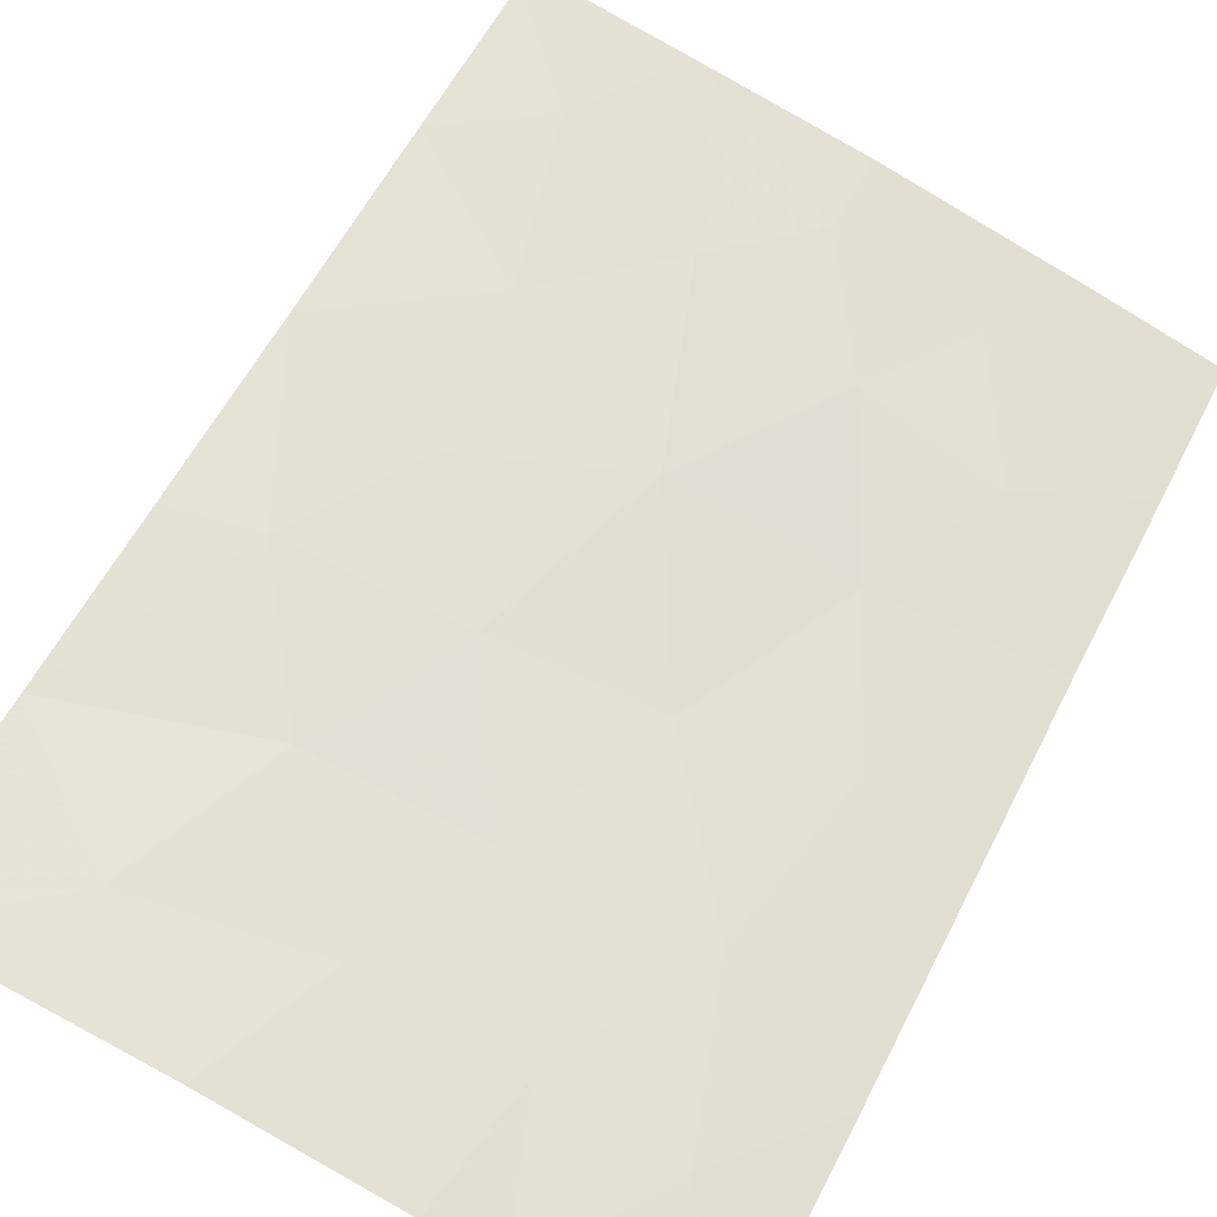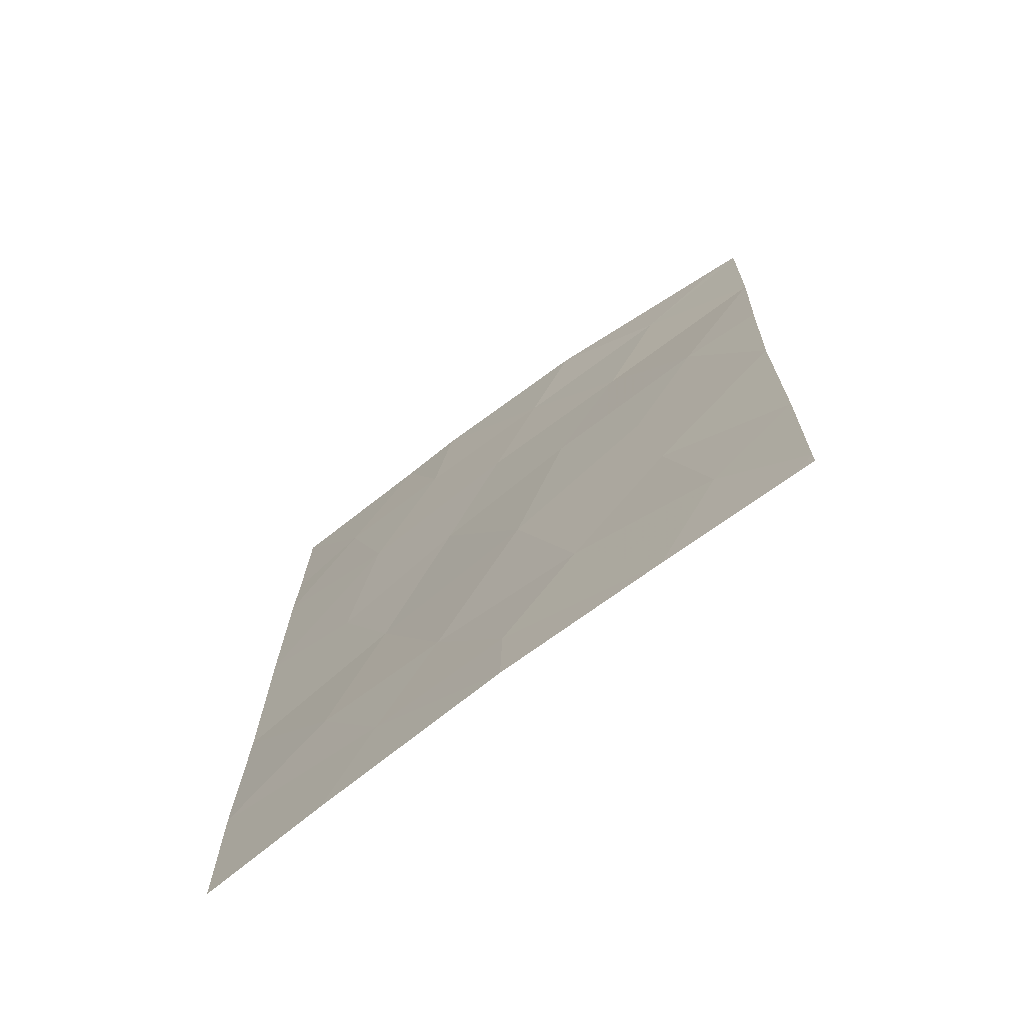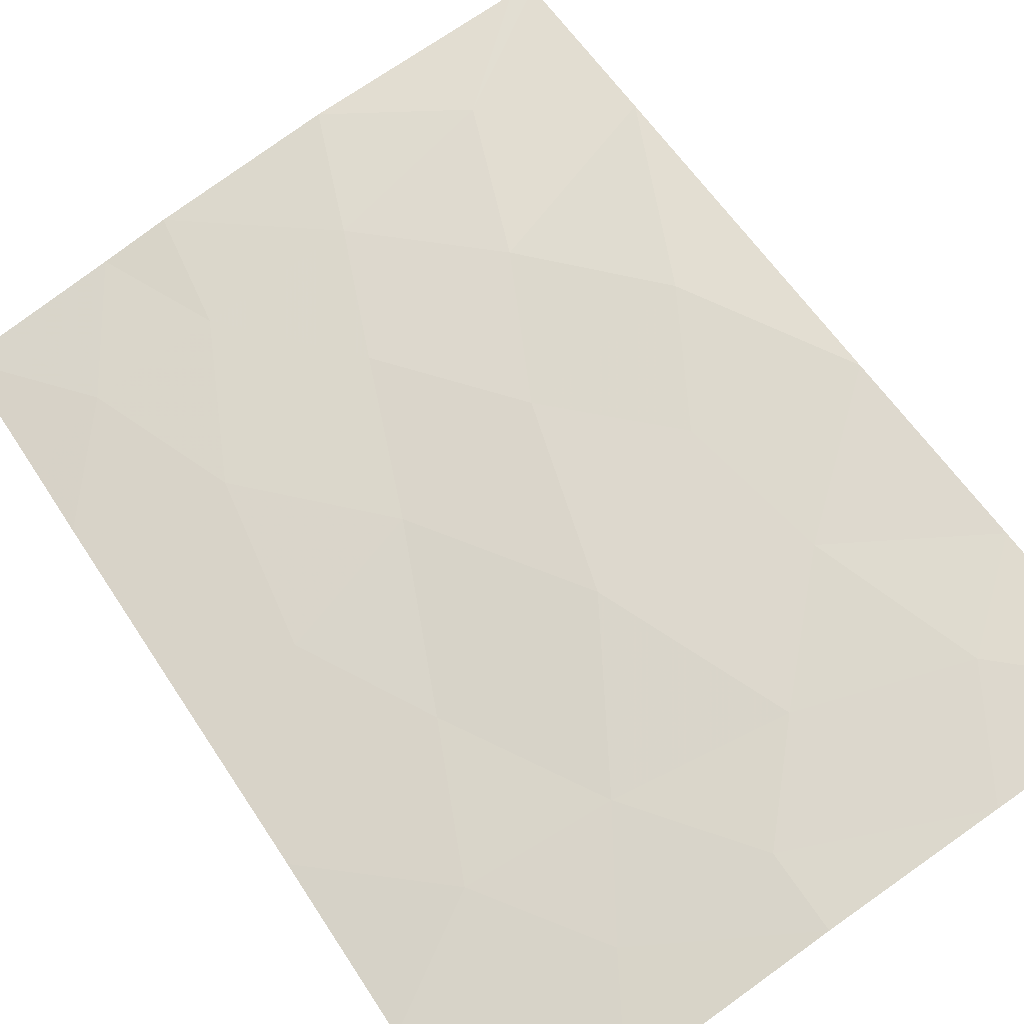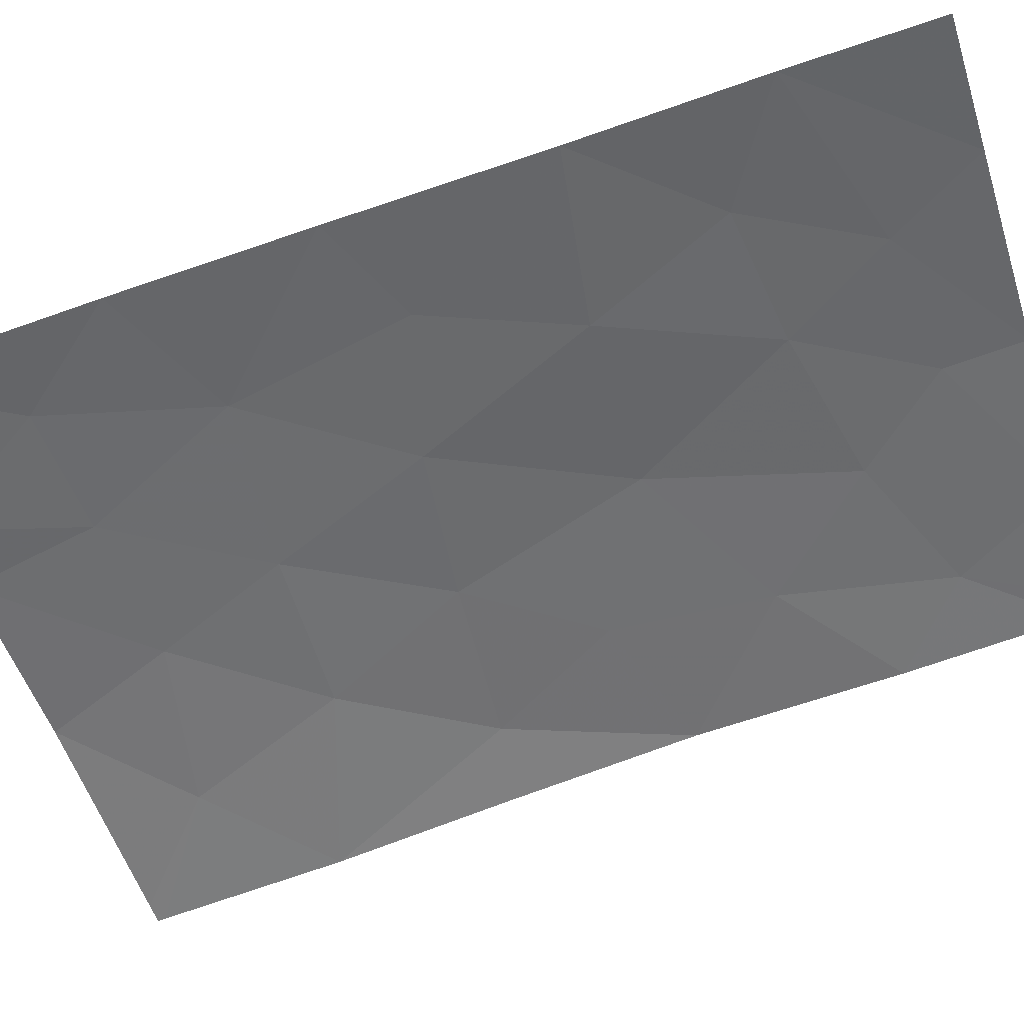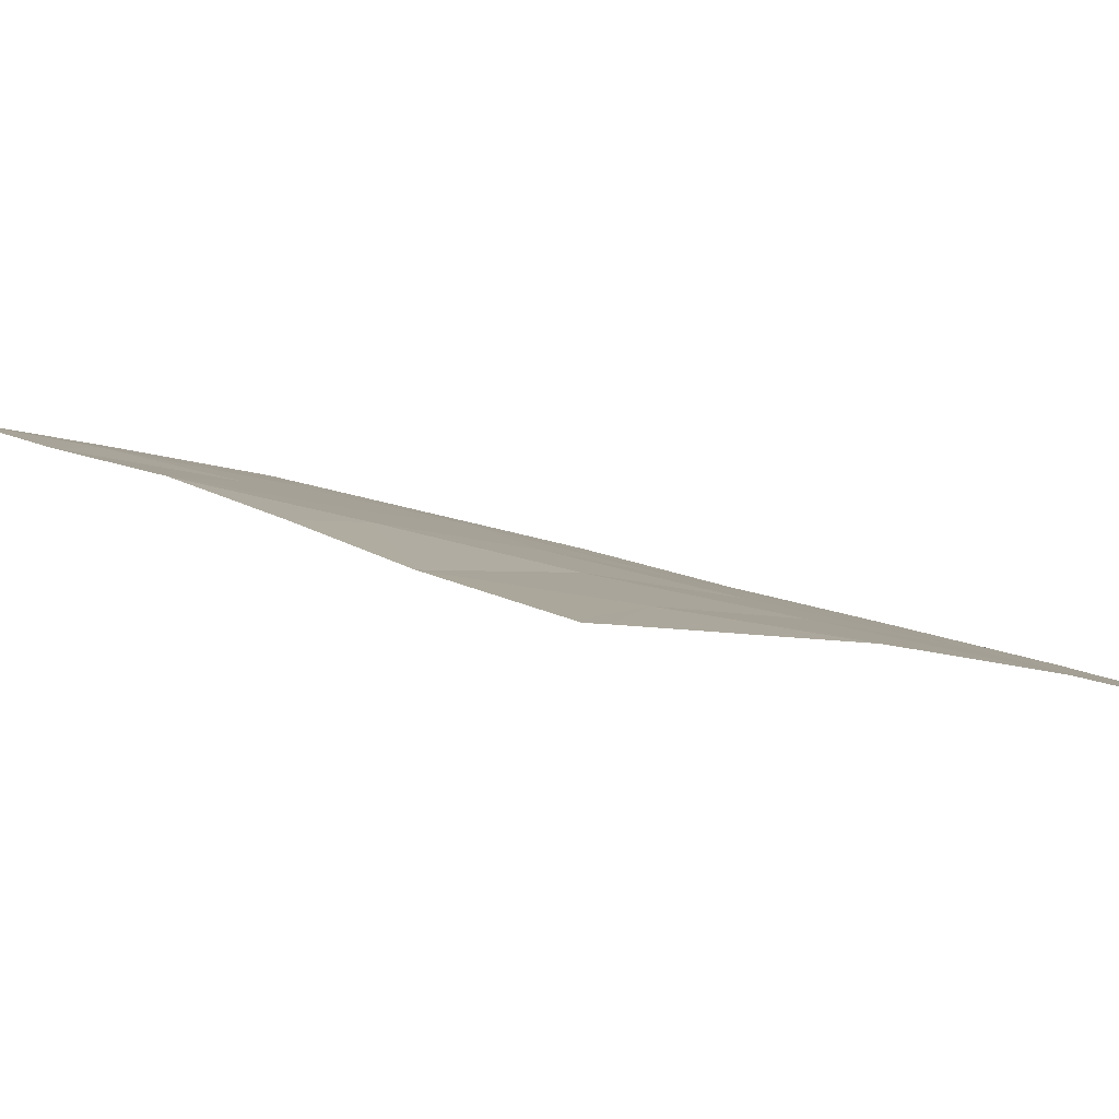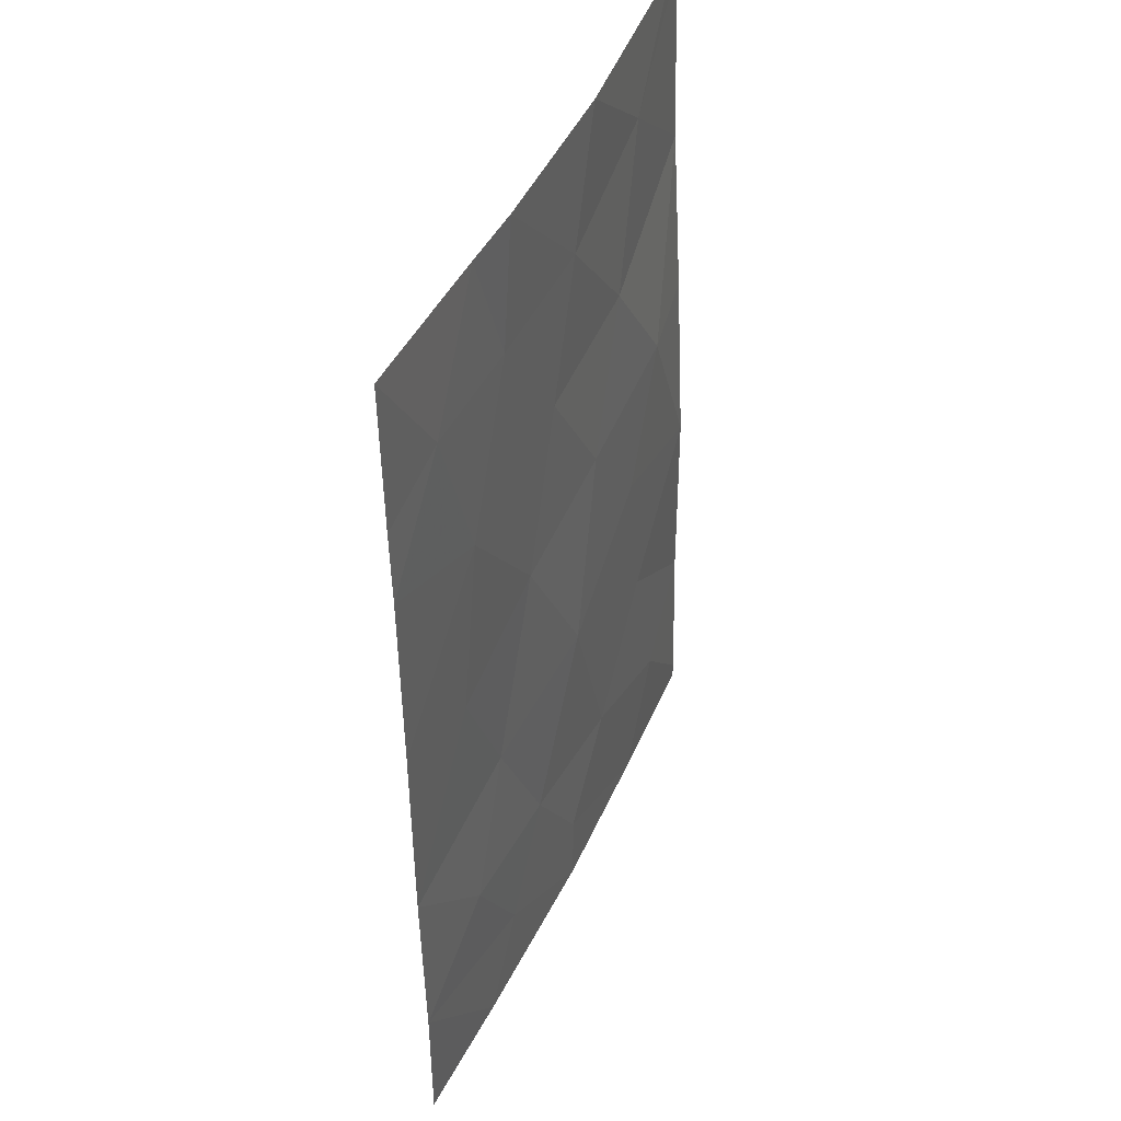
<metadata>
{"format":"obj","ext":"obj","renderer":"f3d","projection":"perspective","resolution":1024,"background":"white","views":[{"elev":58.0,"azim":26.5,"up":"+Y"},{"elev":-71.8,"azim":-157.3,"up":"+Z"},{"elev":58.3,"azim":147.2,"up":"+Y"},{"elev":-66.9,"azim":108.6,"up":"+Y"},{"elev":9.6,"azim":-35.8,"up":"+Y"},{"elev":44.1,"azim":98.9,"up":"+Z"}]}
</metadata>
<code>
v 15.71 49.93 48.08
v 13.68 50.46 50
v 15.76 50.02 38
v 14.16 50.51 38
v 7.536 51.77 49.9
v 7.535 51.77 50
v 7.791 51.73 50
v 15.7 49.9 50
v 15.72 49.95 47.11
v 11.71 51.22 38
v 11.69 51.21 38.99
v 7.756 52.15 38.22
v 8.018 52.09 38
v 8.84 51.91 39.41
v 9.65 51.71 38
v 7.726 52.1 40.37
v 7.755 52.15 38
v 12.85 50.7 50
v 11.23 51.13 48.36
v 9.111 51.55 48.81
v 15.73 49.97 44.72
v 14.03 50.46 46.42
v 7.575 51.84 47.59
v 12.67 50.83 44.69
v 11.89 51 46.69
v 10.61 51.24 50
v 11.48 51.23 42.53
v 15.74 49.98 42.11
v 7.721 52.09 42.96
v 8.693 51.82 45.13
v 7.651 51.97 45.36
v 9.88 51.47 46.79
v 14.38 50.43 40.68
v 13.48 50.7 39.17
v 15.76 50.02 39.82
v 14.66 50.24 48.42
v 9.201 51.49 50
v 14.4 50.36 44.19
v 10.68 51.45 40.12
v 13.1 50.66 48.39
v 12.66 50.92 40.5
v 9.606 51.65 43.49
v 10.78 51.33 44.95
v 9.373 51.74 41.52
v 13.61 50.6 42.46
f 18 40 2
f 3 35 4
f 6 5 7
f 1 8 36
f 9 36 22
f 12 13 14
f 13 15 14
f 16 12 14
f 13 12 17
f 24 22 25
f 7 20 37
f 15 10 11
f 27 42 44
f 7 5 20
f 5 23 20
f 45 27 41
f 45 33 28
f 40 18 19
f 19 25 40
f 1 36 9
f 21 9 22
f 10 4 34
f 35 28 33
f 28 21 38
f 25 19 32
f 27 24 43
f 21 22 38
f 22 24 38
f 31 29 30
f 11 10 34
f 41 27 39
f 4 35 34
f 35 33 34
f 19 20 32
f 18 26 19
f 42 29 44
f 36 8 2
f 37 20 26
f 39 14 15
f 11 39 15
f 32 20 23
f 16 14 44
f 39 44 14
f 36 2 40
f 40 22 36
f 44 29 16
f 33 41 34
f 41 33 45
f 27 45 24
f 38 45 28
f 30 43 32
f 43 30 42
f 43 42 27
f 43 24 25
f 25 22 40
f 34 41 11
f 39 11 41
f 27 44 39
f 20 19 26
f 45 38 24
f 30 32 23
f 32 43 25
f 30 23 31
f 30 29 42

</code>
